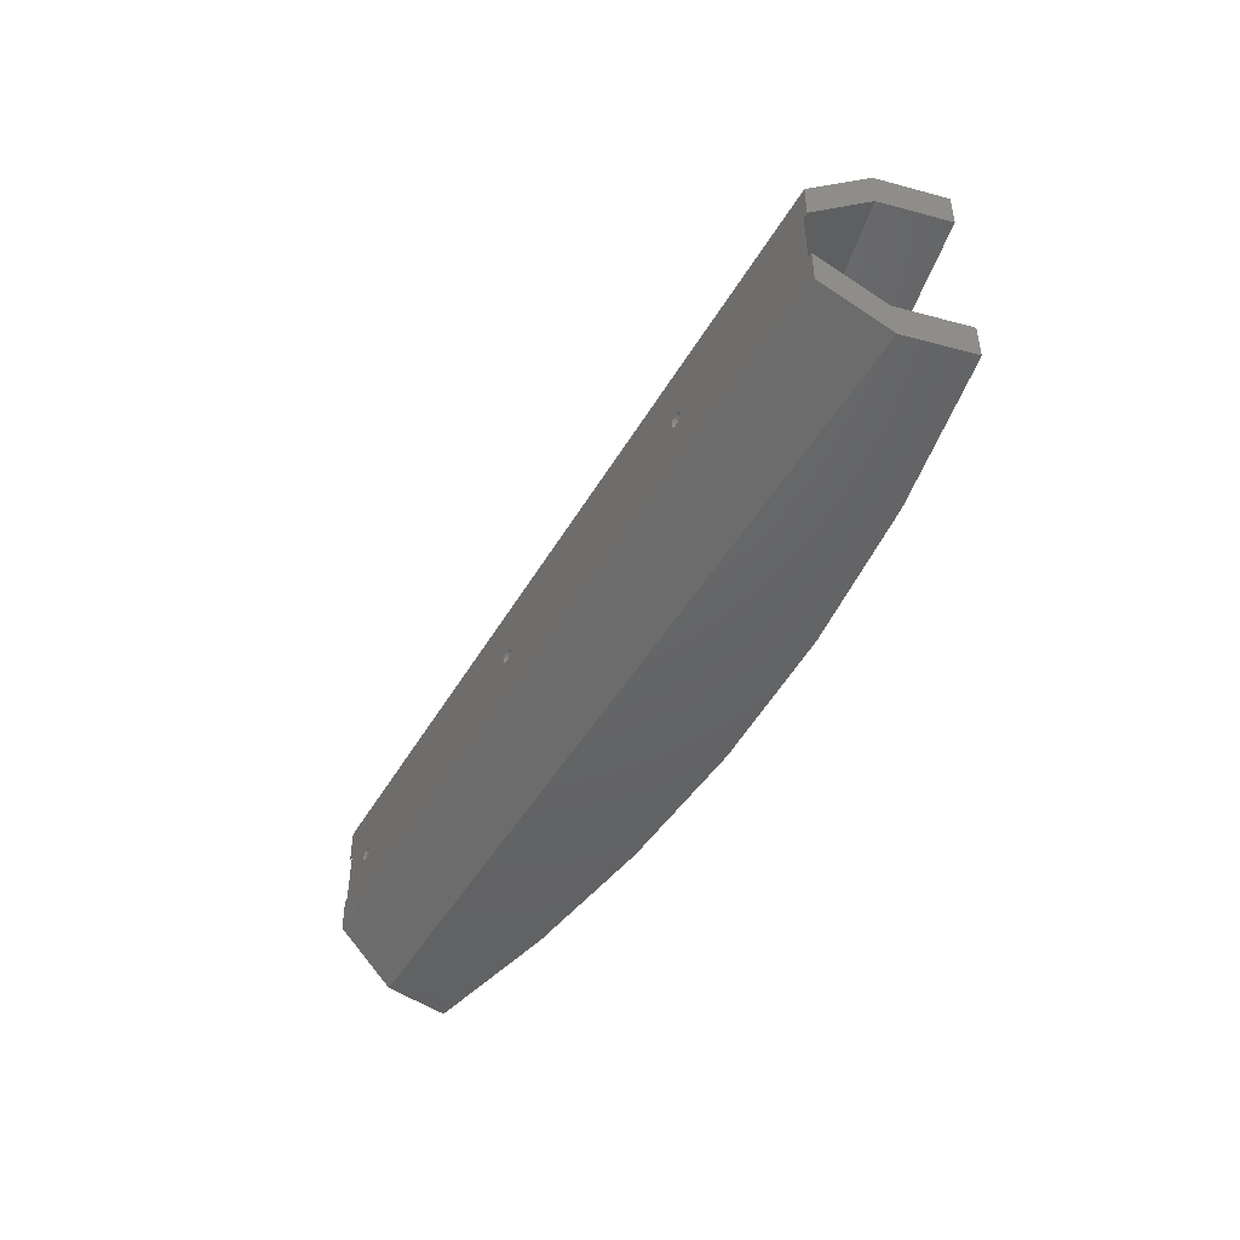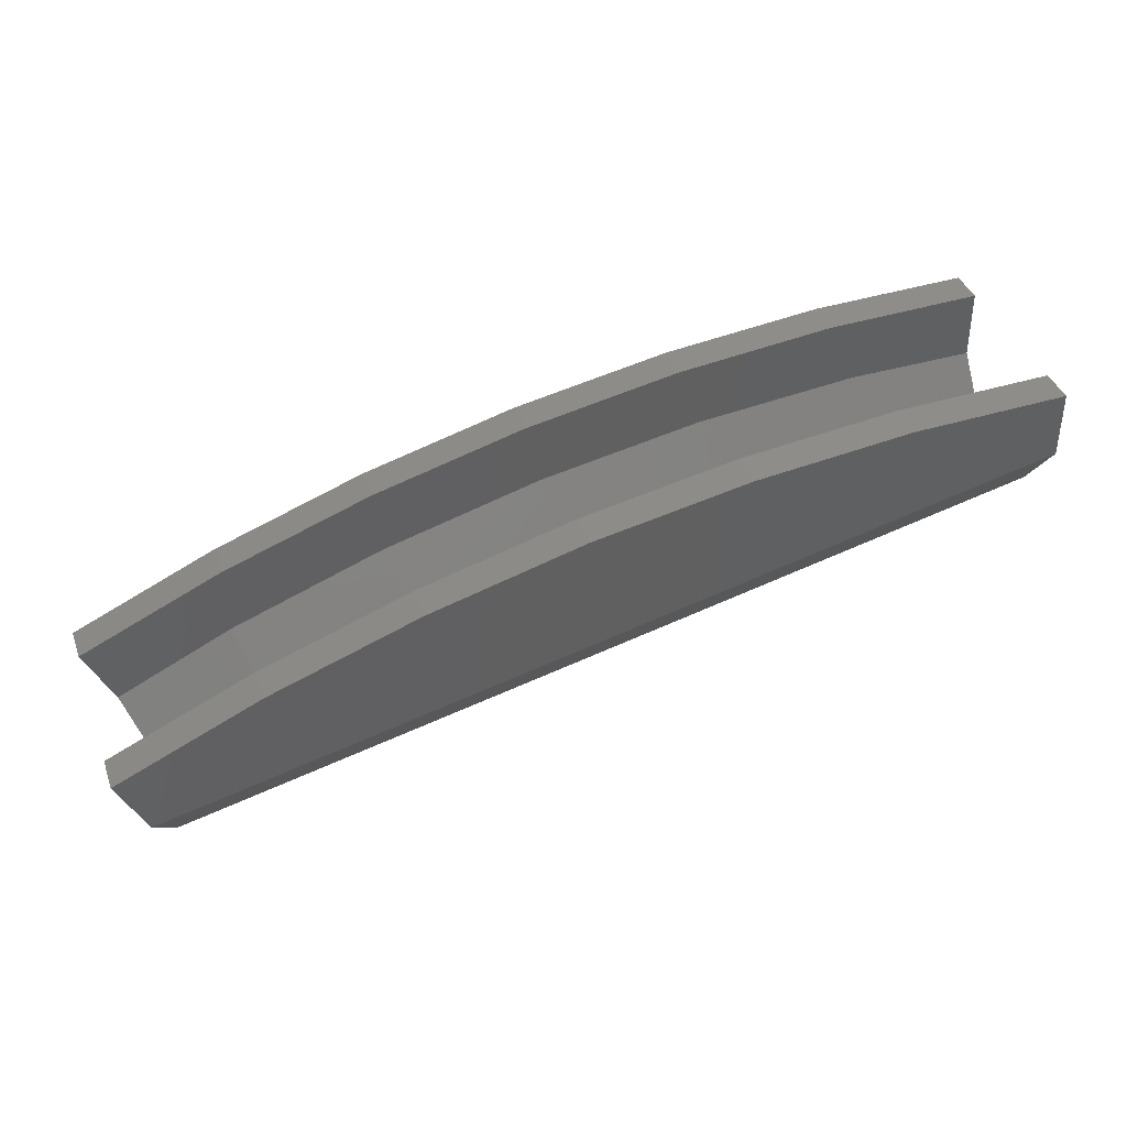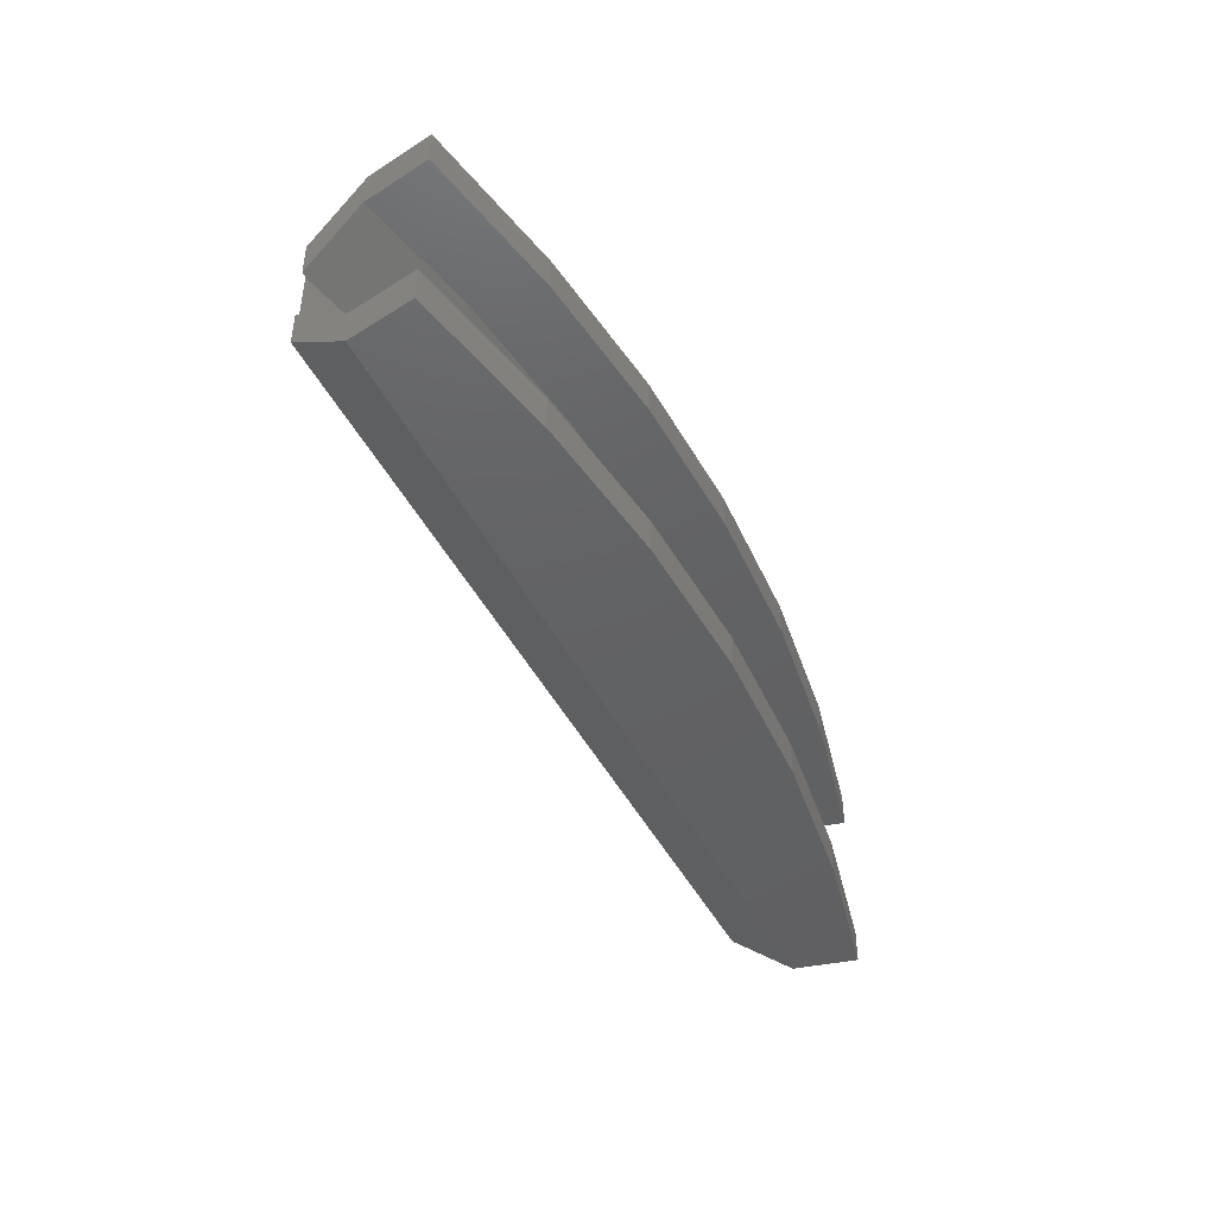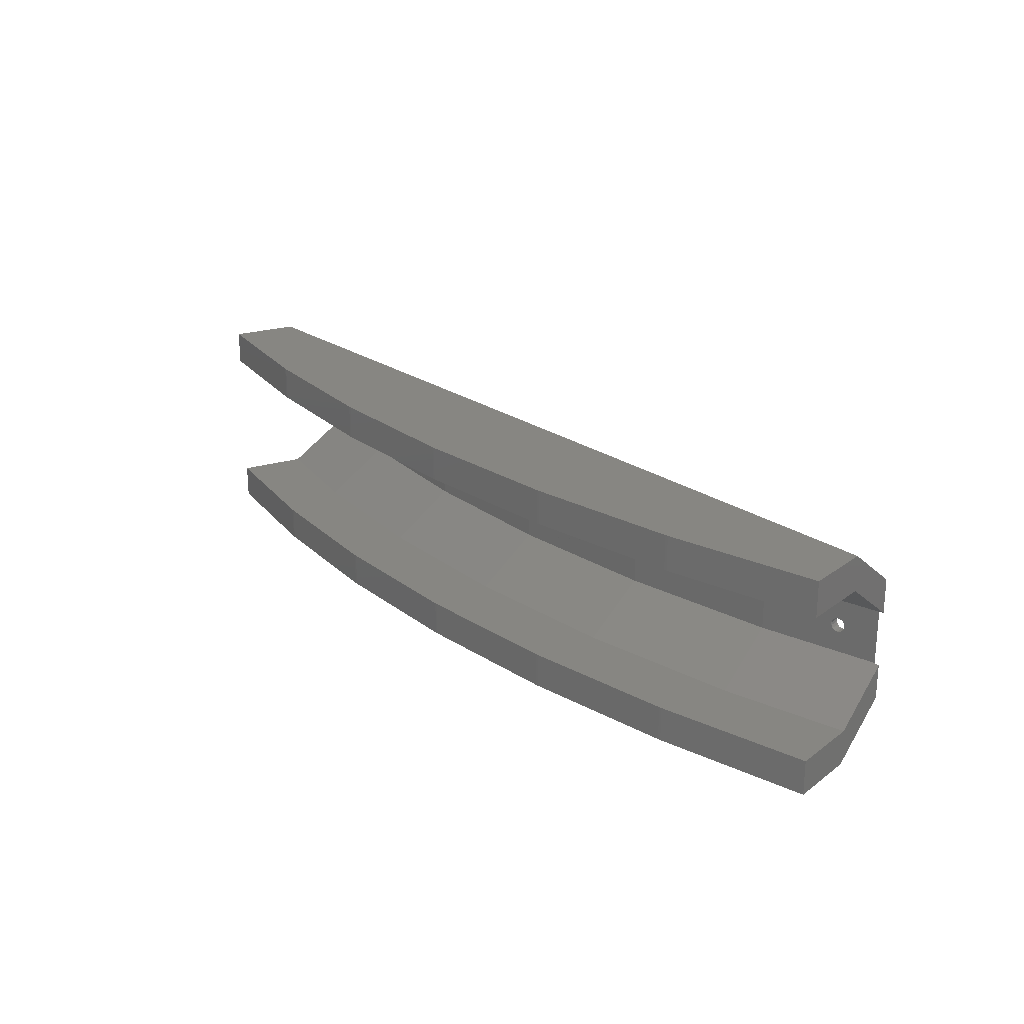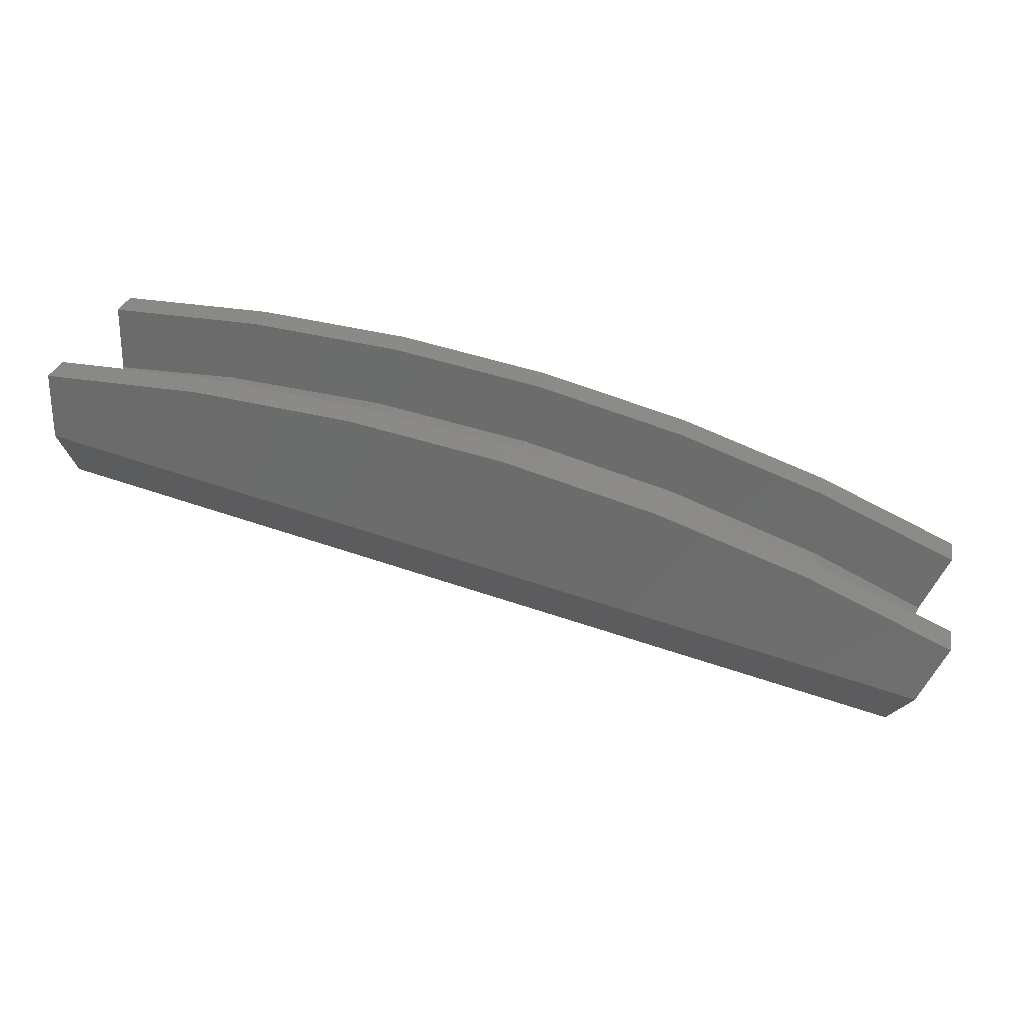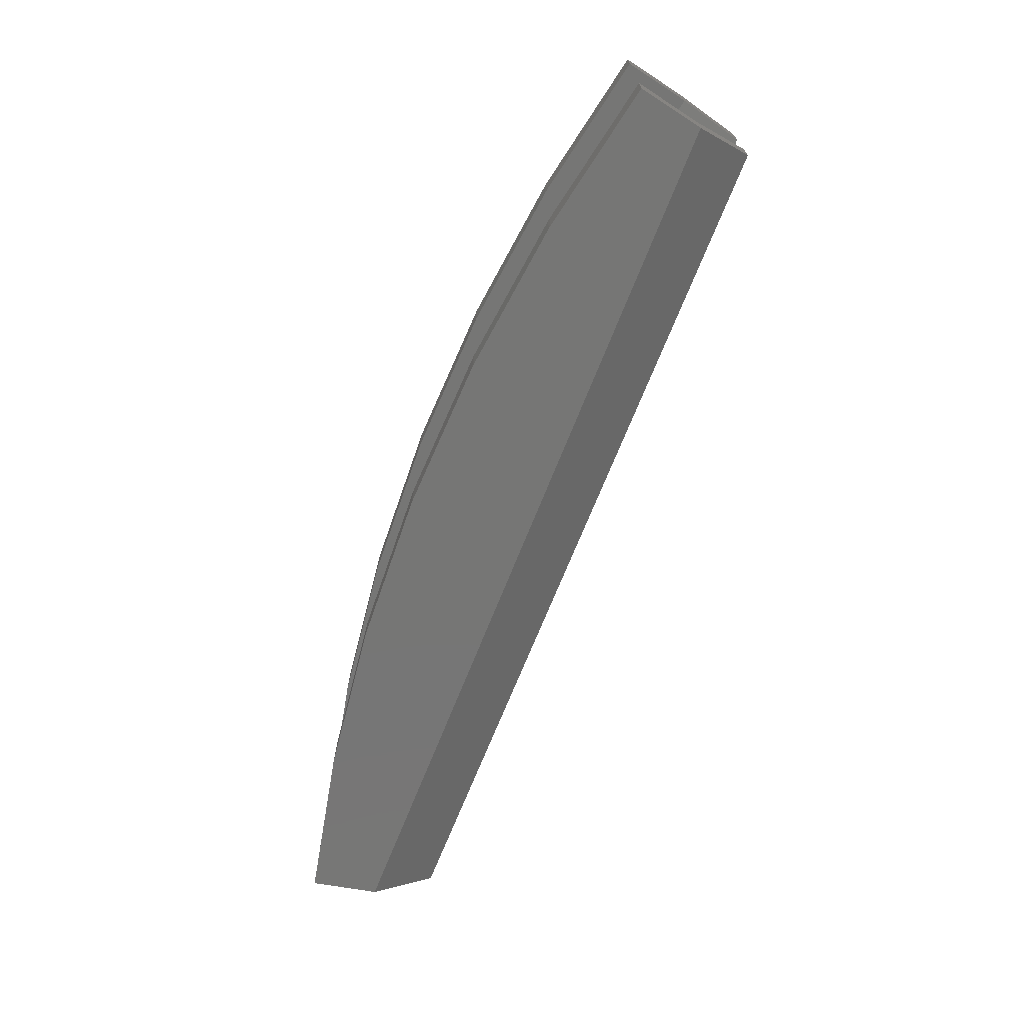
<metadata>
{"format":"stl","ext":"stl","renderer":"f3d","projection":"perspective","resolution":1024,"background":"white","views":[{"elev":-46.2,"azim":49.0,"up":"+Z"},{"elev":41.0,"azim":160.6,"up":"+Y"},{"elev":-43.8,"azim":102.6,"up":"+Z"},{"elev":22.7,"azim":-142.2,"up":"+Z"},{"elev":28.9,"azim":12.3,"up":"+Y"},{"elev":-68.5,"azim":-123.9,"up":"+Z"}]}
</metadata>
<code>
# stl→obj: 182 verts, 372 faces
v 117.5 238.1 3.762
v 118.2 237.9 3.876
v -6.586 265.6 8.762
v -6.586 265.6 3.876
v -5.885 265.4 3.762
v 87.97 244.6 0.1045
v 89.16 244.3 0.9781
v 89.53 244.3 0.809
v 117.5 238.1 -1.238
v 118.2 237.9 8.762
v -5.885 265.4 -1.238
v -0.9511 264.3 -0.309
v -6.109e-14 264.1 -1
v -0.4067 264.2 -0.9135
v -0.9945 264.3 0.1045
v -0.866 264.3 0.5
v 43.89 254.4 -0.309
v 43.85 254.4 0.1045
v 0.5878 264 0.809
v -0.5878 264.2 0.809
v -0.2079 264.2 0.9781
v 0.2079 264.1 0.9781
v 0.866 263.9 0.5
v 0.9945 263.9 0.1045
v 43.97 254.4 0.5
v 0.9511 263.9 -0.309
v 0.7431 263.9 -0.6691
v 44.09 254.3 -0.6691
v 0.4067 264 -0.9135
v -0.7431 264.3 -0.6691
v 45.54 254 -0.6691
v 45.22 254.1 -0.9135
v 88.55 244.5 -0.9135
v 45.79 254 0.1045
v 45.75 254 -0.309
v 88.22 244.6 -0.6691
v 45.02 254.1 0.9781
v 45.39 254 0.809
v 89.35 244.3 -0.9135
v 88.95 244.4 -1
v 44.24 254.3 0.809
v 44.62 254.2 0.9781
v 88.02 244.6 -0.309
v 89.68 244.2 -0.6691
v 44.42 254.3 -0.9135
v 44.82 254.2 -1
v 88.1 244.6 0.5
v 88.37 244.5 0.809
v 88.75 244.4 0.9781
v 89.8 244.2 0.5
v 89.93 244.2 0.1045
v 89.89 244.2 -0.309
v 45.66 254 0.5
v 11.98 274.3 10.28
v 11.59 265.4 3.762
v -6.434 274.3 10.28
v -6.431 274.5 15.28
v -6.431 274.5 10.28
v 121.8 246 15.28
v 125.8 255 10.28
v 121.8 245.9 10.28
v 125.8 255 15.28
v 105.1 253.7 10.28
v 101.7 245.4 3.762
v 117.5 238.1 -3.929
v 101.7 245.4 -3.929
v -5.885 265.4 -3.929
v -6.586 265.6 -4.04
v -6.586 265.6 -8.929
v 118.2 237.9 -4.04
v 118.2 237.9 -8.929
v 11.59 265.4 -3.929
v -0.4067 265.4 -0.9135
v -0.2079 265.4 0.9781
v 0.2079 265.4 0.9781
v -0.9511 265.4 -0.309
v 0.7431 265.4 -0.6691
v 0.4067 265.4 -0.9135
v -0.7431 265.4 -0.6691
v -6.17e-14 265.4 -1
v 0.9511 265.4 -0.309
v 0.9945 265.4 0.1045
v 0.866 265.4 0.5
v 0.5878 265.4 0.809
v -0.5878 265.4 0.809
v -0.866 265.4 0.5
v -0.9945 265.4 0.1045
v 45.36 261.5 -0.6691
v 45.15 261.6 -0.309
v 45.11 261.6 0.1045
v 45.69 261.5 -0.9135
v 46.09 261.4 -1
v 46.49 261.3 -0.9135
v 46.82 261.3 -0.6691
v 47.03 261.2 -0.309
v 47.07 261.2 0.1045
v 46.94 261.2 0.5
v 46.67 261.3 0.809
v 46.29 261.3 0.9781
v 45.88 261.4 0.9781
v 45.51 261.5 0.809
v 45.24 261.5 0.5
v 90.08 249.7 -0.6691
v 89.88 249.7 -0.309
v 89.84 249.8 0.1045
v 90.4 249.6 -0.9135
v 90.78 249.4 -1
v 91.16 249.3 -0.9135
v 91.48 249.2 -0.6691
v 91.67 249.1 -0.309
v 91.71 249.1 0.1045
v 91.59 249.1 0.5
v 91.33 249.2 0.809
v 90.97 249.3 0.9781
v 90.58 249.5 0.9781
v 90.23 249.6 0.809
v 89.96 249.7 0.5
v -6.26 284.3 10.28
v 16.18 283.9 10.28
v 16.56 283.8 10.28
v 38.89 281.7 10.28
v 39.27 281.6 10.28
v 61.35 277.6 10.28
v 61.73 277.5 10.28
v 83.42 271.8 10.28
v 35.84 272.2 10.28
v 83.79 271.7 10.28
v 105 264.2 10.28
v 82.56 261.9 10.28
v 105.3 264.1 10.28
v 59.43 268.1 10.28
v 34.68 263.4 3.762
v 34.68 263.4 -3.929
v -6.26 284.3 15.28
v 105.3 264.1 15.28
v 105 264.2 15.28
v 83.79 271.7 15.28
v 83.42 271.8 15.28
v 61.73 277.5 15.28
v 61.35 277.6 15.28
v 39.27 281.6 15.28
v 38.89 281.7 15.28
v 16.56 283.8 15.28
v 16.18 283.9 15.28
v 79.89 253.4 3.762
v 79.89 253.4 -3.929
v 105.1 253.7 -10.28
v 82.56 261.9 -10.28
v 121.8 245.9 -10.28
v 11.98 274.3 -10.28
v -6.434 274.3 -10.28
v 121.8 246 -15.28
v 121.8 246 -10.28
v -6.431 274.5 -15.28
v -6.26 284.3 -15.28
v -6.26 284.3 -10.28
v 35.84 272.2 -10.28
v 57.5 259.4 -3.929
v 57.5 259.4 3.762
v 59.43 268.1 -10.28
v 105.3 264.1 -10.28
v 125.8 255 -10.28
v 83.79 271.7 -10.28
v 105 264.2 -10.28
v 83.42 271.8 -10.28
v 61.73 277.5 -10.28
v 61.35 277.6 -10.28
v 39.27 281.6 -10.28
v 38.89 281.7 -10.28
v 16.56 283.8 -10.28
v 16.18 283.9 -10.28
v 125.8 255 -15.28
v 16.18 283.9 -15.28
v 16.56 283.8 -15.28
v 38.89 281.7 -15.28
v 39.27 281.6 -15.28
v 61.35 277.6 -15.28
v 61.73 277.5 -15.28
v 83.42 271.8 -15.28
v 83.79 271.7 -15.28
v 105 264.2 -15.28
v 105.3 264.1 -15.28
f 1 2 3
f 3 4 5
f 6 3 5
f 7 8 9
f 9 1 3
f 2 10 3
f 11 12 5
f 13 14 11
f 12 15 5
f 15 16 5
f 17 18 19
f 16 20 5
f 20 21 5
f 21 22 5
f 23 24 17
f 18 25 22
f 26 27 28
f 13 9 29
f 14 30 11
f 11 9 13
f 31 32 9
f 11 30 12
f 33 34 35
f 36 37 38
f 39 40 9
f 22 25 5
f 25 41 5
f 41 42 5
f 42 37 5
f 43 6 5
f 44 39 9
f 35 40 33
f 33 36 34
f 17 19 23
f 36 43 37
f 40 31 9
f 29 45 27
f 46 9 32
f 29 9 46
f 29 46 45
f 45 28 27
f 37 43 5
f 47 3 6
f 48 3 47
f 49 3 48
f 7 3 49
f 8 50 9
f 9 3 7
f 50 51 9
f 51 52 9
f 52 44 9
f 36 38 53
f 53 34 36
f 35 31 40
f 22 19 18
f 28 24 26
f 28 17 24
f 54 55 56
f 56 55 5
f 56 5 4
f 4 3 56
f 56 3 57
f 56 57 58
f 57 3 59
f 59 3 10
f 59 10 2
f 60 59 61
f 61 59 2
f 62 59 60
f 61 2 63
f 63 2 1
f 63 1 64
f 9 65 1
f 1 65 66
f 1 66 64
f 67 68 69
f 70 67 71
f 71 67 69
f 65 67 70
f 9 67 65
f 11 67 9
f 55 72 5
f 73 72 67
f 5 67 11
f 74 5 75
f 5 76 67
f 77 72 78
f 76 79 67
f 80 72 73
f 79 73 67
f 81 72 77
f 82 72 81
f 83 72 82
f 84 72 83
f 5 72 84
f 5 84 75
f 85 5 74
f 86 5 85
f 87 5 86
f 5 87 76
f 78 72 80
f 12 30 79
f 76 12 79
f 15 12 76
f 87 15 76
f 30 14 73
f 79 30 73
f 14 13 80
f 73 14 80
f 13 29 78
f 80 13 78
f 29 27 77
f 78 29 77
f 26 81 27
f 27 81 77
f 24 82 26
f 26 82 81
f 24 23 82
f 82 23 83
f 23 19 83
f 83 19 84
f 19 22 84
f 84 22 75
f 22 21 75
f 75 21 74
f 21 20 74
f 74 20 85
f 85 20 16
f 86 85 16
f 86 16 15
f 87 86 15
f 28 88 89
f 17 28 89
f 17 89 90
f 18 17 90
f 45 91 88
f 28 45 88
f 46 92 91
f 45 46 91
f 32 93 92
f 46 32 92
f 31 94 93
f 32 31 93
f 95 94 35
f 35 94 31
f 96 95 34
f 34 95 35
f 96 34 97
f 97 34 53
f 97 53 98
f 98 53 38
f 98 38 99
f 99 38 37
f 99 37 100
f 100 37 42
f 100 42 101
f 101 42 41
f 102 101 41
f 25 102 41
f 90 102 25
f 18 90 25
f 36 103 104
f 43 36 104
f 43 104 105
f 6 43 105
f 33 106 103
f 36 33 103
f 40 107 106
f 33 40 106
f 39 108 107
f 40 39 107
f 44 109 108
f 39 44 108
f 110 109 52
f 52 109 44
f 111 110 51
f 51 110 52
f 111 51 112
f 112 51 50
f 112 50 113
f 113 50 8
f 113 8 114
f 114 8 7
f 114 7 115
f 115 7 49
f 115 49 116
f 116 49 48
f 117 116 48
f 47 117 48
f 105 117 47
f 6 105 47
f 58 118 119
f 58 119 120
f 58 120 121
f 58 121 122
f 58 122 123
f 58 123 124
f 54 124 125
f 126 127 128
f 54 127 126
f 129 130 60
f 63 60 61
f 126 130 131
f 131 130 129
f 126 128 130
f 54 125 127
f 58 124 54
f 56 58 54
f 129 60 63
f 126 132 54
f 54 132 55
f 133 72 132
f 132 72 55
f 58 57 118
f 118 57 134
f 134 57 59
f 135 134 62
f 62 134 59
f 136 134 135
f 137 134 136
f 138 134 137
f 139 134 138
f 140 134 139
f 141 134 140
f 142 134 141
f 143 134 142
f 144 134 143
f 135 62 130
f 130 62 60
f 63 64 129
f 129 64 145
f 104 146 145
f 105 104 145
f 106 146 103
f 66 146 106
f 66 106 107
f 111 64 110
f 66 108 64
f 108 109 64
f 109 110 64
f 108 66 107
f 112 64 111
f 115 145 114
f 64 112 113
f 64 113 114
f 64 114 145
f 116 145 115
f 116 117 145
f 117 105 145
f 103 146 104
f 66 147 148
f 146 66 148
f 147 65 149
f 149 65 70
f 66 65 147
f 67 72 150
f 68 67 151
f 151 67 150
f 70 71 152
f 149 70 152
f 153 149 152
f 71 69 152
f 152 69 154
f 68 151 69
f 155 151 156
f 69 151 155
f 69 155 154
f 133 157 150
f 72 133 150
f 89 133 132
f 90 89 132
f 91 133 88
f 158 133 91
f 158 91 92
f 96 159 95
f 158 93 159
f 93 94 159
f 94 95 159
f 93 158 92
f 97 159 96
f 100 132 99
f 159 97 98
f 159 98 99
f 159 99 132
f 101 132 100
f 101 102 132
f 102 90 132
f 88 133 89
f 131 159 126
f 126 159 132
f 129 145 131
f 131 145 159
f 136 135 128
f 128 135 130
f 137 136 127
f 127 136 128
f 138 137 125
f 125 137 127
f 139 138 124
f 124 138 125
f 140 139 123
f 123 139 124
f 141 140 122
f 122 140 123
f 142 141 121
f 121 141 122
f 143 142 120
f 120 142 121
f 144 143 119
f 119 143 120
f 134 144 118
f 118 144 119
f 158 160 157
f 133 158 157
f 146 158 145
f 145 158 159
f 146 148 160
f 158 146 160
f 161 157 160
f 147 162 148
f 148 162 160
f 150 157 163
f 149 153 147
f 153 162 147
f 162 161 160
f 161 164 157
f 164 163 157
f 163 165 150
f 165 166 150
f 166 167 150
f 167 168 150
f 168 169 150
f 169 170 150
f 170 171 150
f 171 156 150
f 156 151 150
f 153 152 172
f 162 153 172
f 154 155 152
f 152 155 173
f 152 173 174
f 152 174 175
f 152 175 176
f 152 176 177
f 152 177 178
f 152 178 179
f 152 179 180
f 152 180 181
f 152 181 182
f 152 182 172
f 155 156 173
f 173 156 171
f 173 171 174
f 174 171 170
f 174 170 175
f 175 170 169
f 175 169 176
f 176 169 168
f 176 168 177
f 177 168 167
f 177 167 178
f 178 167 166
f 178 166 179
f 179 166 165
f 179 165 180
f 180 165 163
f 180 163 181
f 181 163 164
f 181 164 182
f 182 164 161
f 182 161 172
f 172 161 162

</code>
